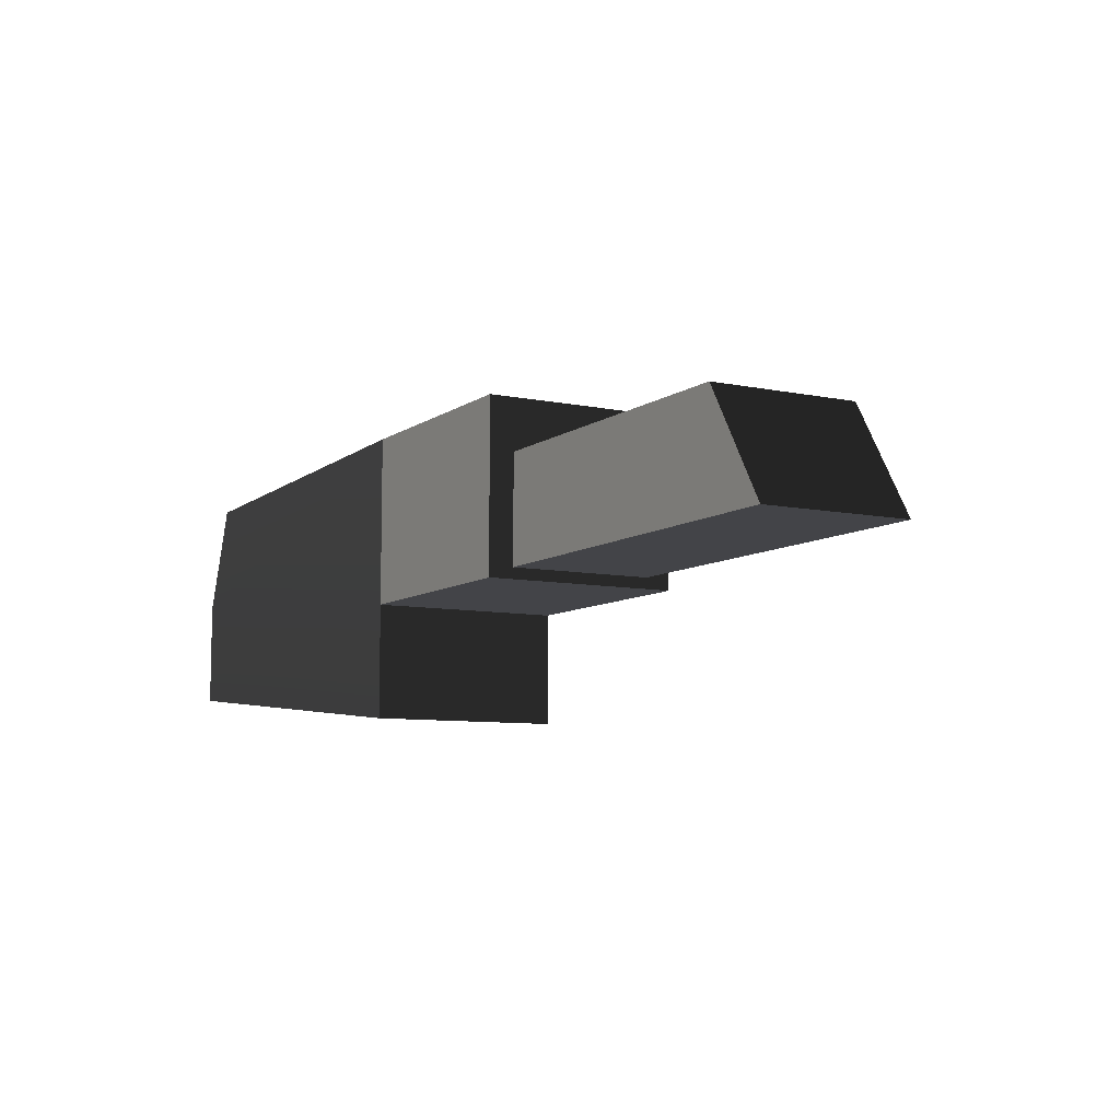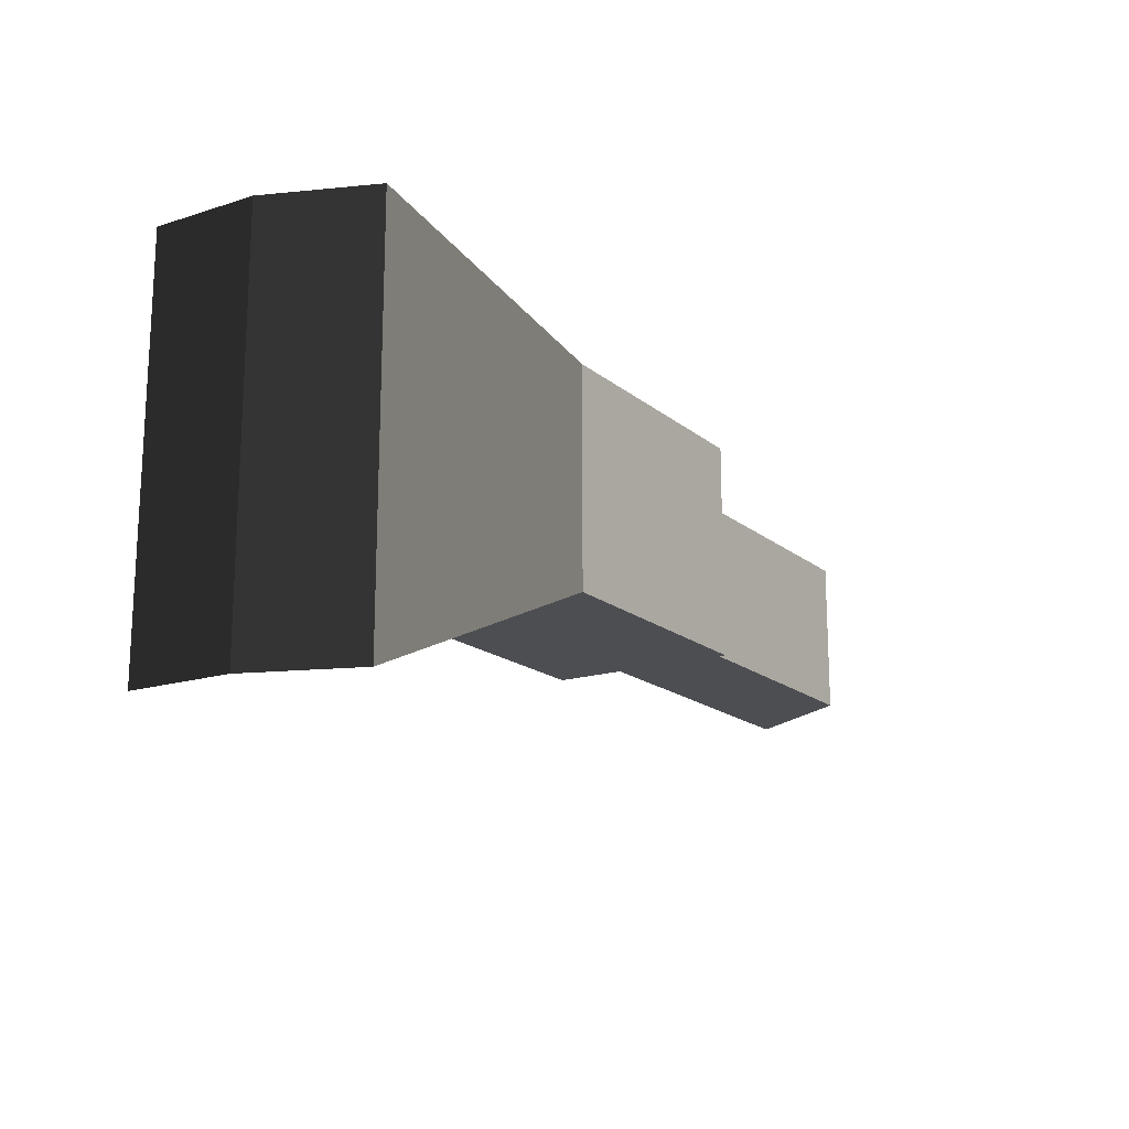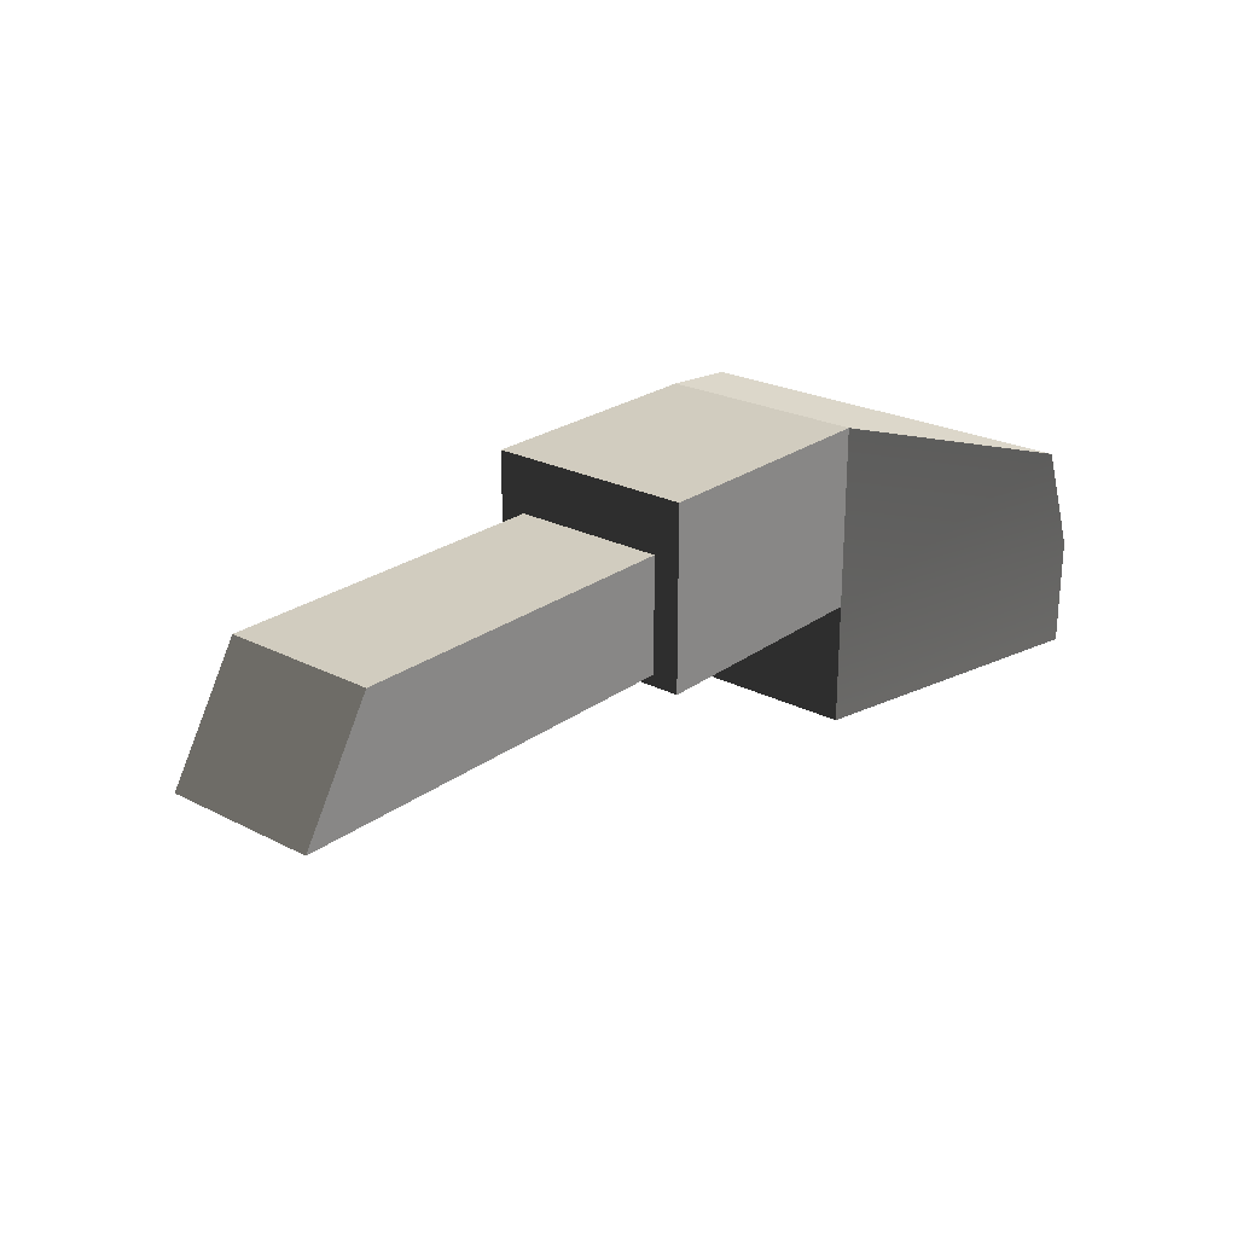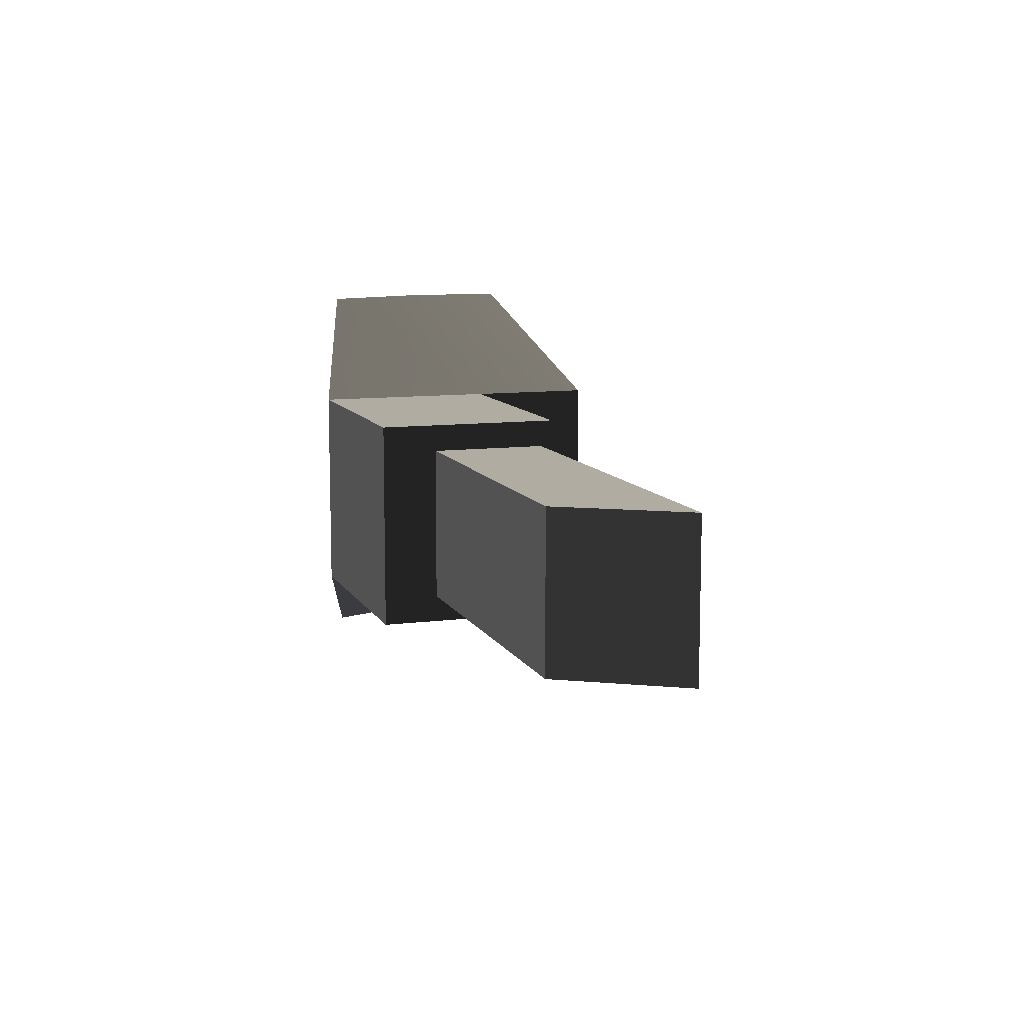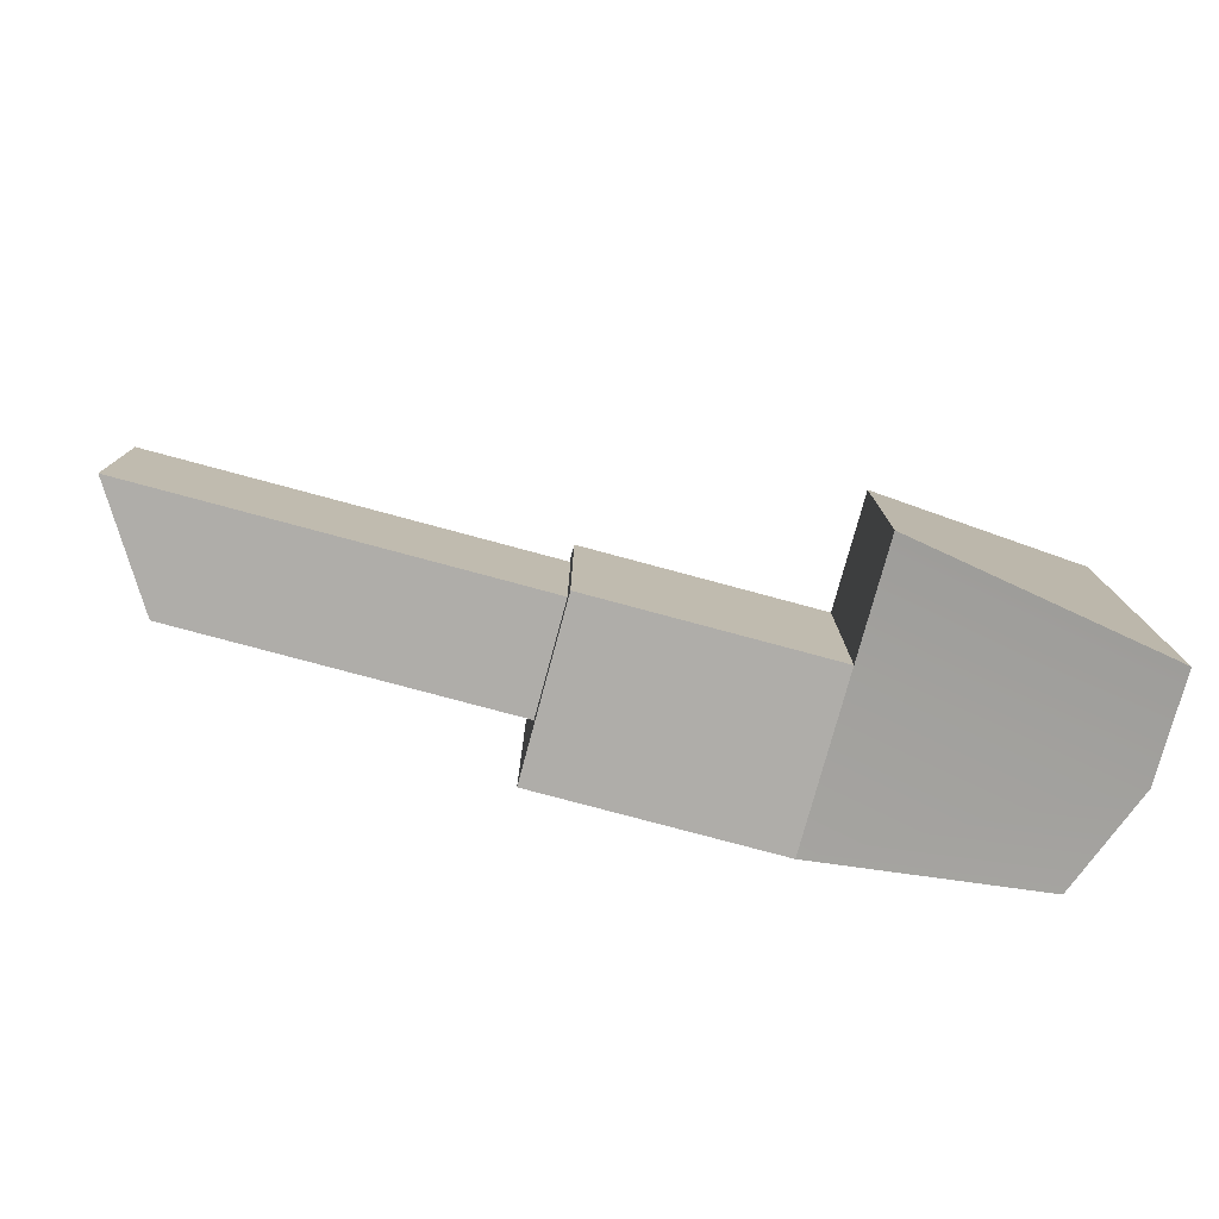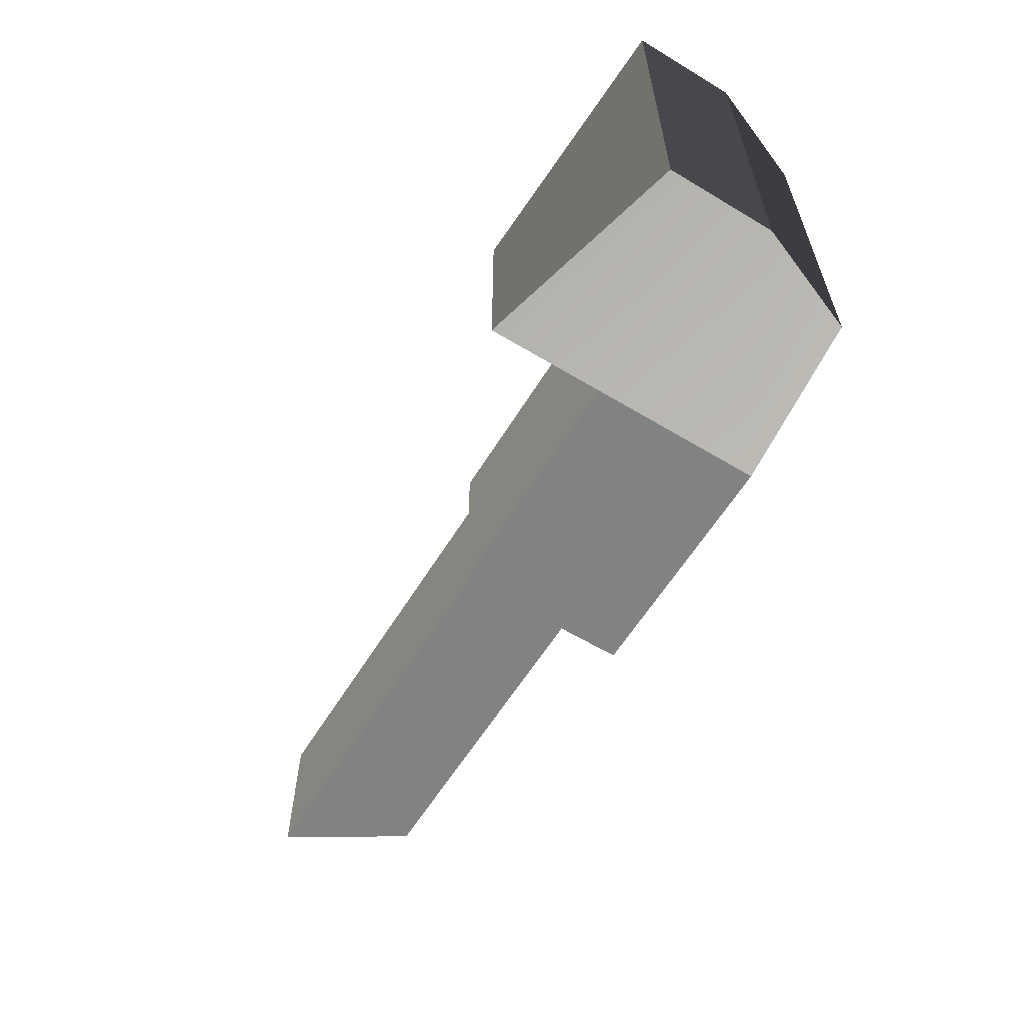
<metadata>
{"format":"obj","ext":"obj","renderer":"f3d","projection":"perspective","resolution":1024,"background":"white","views":[{"elev":-8.2,"azim":60.4,"up":"+Z"},{"elev":-17.0,"azim":-57.5,"up":"+Y"},{"elev":24.1,"azim":130.1,"up":"+Z"},{"elev":10.2,"azim":71.8,"up":"+Y"},{"elev":-77.4,"azim":164.9,"up":"+Y"},{"elev":-60.6,"azim":-121.6,"up":"+Y"}]}
</metadata>
<code>
g pCube7
v -0.117 0.05454 0.02477
v -0.117 -0.05454 0.02477
v -0.1281 -0.05454 -0.003837
v -0.1281 0.05454 -0.003837
v -0.06173 0.02761 0.04063
v -0.06173 -0.02761 0.04063
v -0.117 -0.05454 0.02477
v -0.117 0.05454 0.02477
v 0.117 0.0205 -0.00478
v 0.117 -0.0205 -0.00478
v 0.09804 -0.0205 0.02591
v 0.09804 0.0205 0.02591
v -0.1281 -0.05454 -0.03244
v -0.06173 -0.02761 -0.04063
v -0.06173 0.02761 -0.04063
v -0.1281 0.05454 -0.03244
v -0.1281 -0.05454 -0.003837
v -0.117 -0.05454 0.02477
v -0.06173 -0.02761 0.04063
v -0.06173 -0.02761 -0.007932
v -0.1281 -0.05454 -0.03244
v -0.06173 -0.02761 -0.04063
v -0.06173 0.02761 -0.007932
v -0.06173 0.02761 0.04063
v -0.117 0.05454 0.02477
v -0.1281 0.05454 -0.003837
v -0.06173 0.02761 -0.04063
v -0.1281 0.05454 -0.03244
v 0.005779 0.02761 0.04063
v 0.005779 -0.02761 0.04063
v -0.06173 -0.02761 0.04063
v -0.06173 0.02761 0.04063
v -0.06173 -0.02761 0.04063
v 0.005779 -0.02761 0.04063
v 0.005779 -0.02761 -0.007932
v -0.06173 -0.02761 -0.007932
v -0.06173 0.02761 -0.007932
v 0.005779 0.02761 -0.007932
v 0.005779 0.02761 0.04063
v -0.06173 0.02761 0.04063
v 0.005779 0.0205 0.02591
v 0.005779 -0.0205 0.02591
v 0.005779 -0.02761 0.04063
v 0.005779 0.02761 0.04063
v 0.005779 -0.0205 -0.00478
v 0.005779 -0.02761 -0.007932
v 0.005779 0.02761 -0.007932
v 0.005779 0.0205 -0.00478
v 0.09804 0.0205 0.02591
v 0.09804 -0.0205 0.02591
v 0.005779 -0.0205 0.02591
v 0.005779 0.0205 0.02591
v 0.005779 -0.0205 0.02591
v 0.09804 -0.0205 0.02591
v 0.117 -0.0205 -0.00478
v 0.005779 -0.0205 -0.00478
v 0.005779 0.0205 -0.00478
v 0.117 0.0205 -0.00478
v 0.09804 0.0205 0.02591
v 0.005779 0.0205 0.02591
v -0.1281 0.05454 -0.003837
v -0.1281 -0.05454 -0.003837
v -0.1281 -0.05454 -0.03244
v -0.1281 0.05454 -0.03244
v -0.06173 0.02761 -0.04063
v -0.06173 -0.02761 -0.04063
v -0.06173 -0.02761 -0.007932
v -0.06173 0.02761 -0.007932
v -0.06173 0.02761 -0.007932
v -0.06173 -0.02761 -0.007932
v 0.005779 -0.02761 -0.007932
v 0.005779 0.02761 -0.007932
v 0.005779 0.02761 -0.007932
v 0.005779 -0.02761 -0.007932
v 0.005779 -0.0205 -0.00478
v 0.005779 0.0205 -0.00478
v 0.005779 0.0205 -0.00478
v 0.005779 -0.0205 -0.00478
v 0.117 -0.0205 -0.00478
v 0.117 0.0205 -0.00478
f 1 2 3
f 1 3 4
f 5 6 7
f 5 7 8
f 9 10 11
f 9 11 12
f 13 14 15
f 13 15 16
f 17 18 19
f 17 19 20
f 21 17 20
f 21 20 22
f 23 24 25
f 23 25 26
f 27 23 26
f 27 26 28
f 29 30 31
f 29 31 32
f 33 34 35
f 33 35 36
f 37 38 39
f 37 39 40
f 41 42 43
f 41 43 44
f 43 42 45
f 43 45 46
f 47 41 44
f 47 48 41
f 49 50 51
f 49 51 52
f 53 54 55
f 53 55 56
f 57 58 59
f 57 59 60
f 61 62 63
f 61 63 64
f 65 66 67
f 65 67 68
f 69 70 71
f 69 71 72
f 73 74 75
f 73 75 76
f 77 78 79
f 77 79 80

</code>
